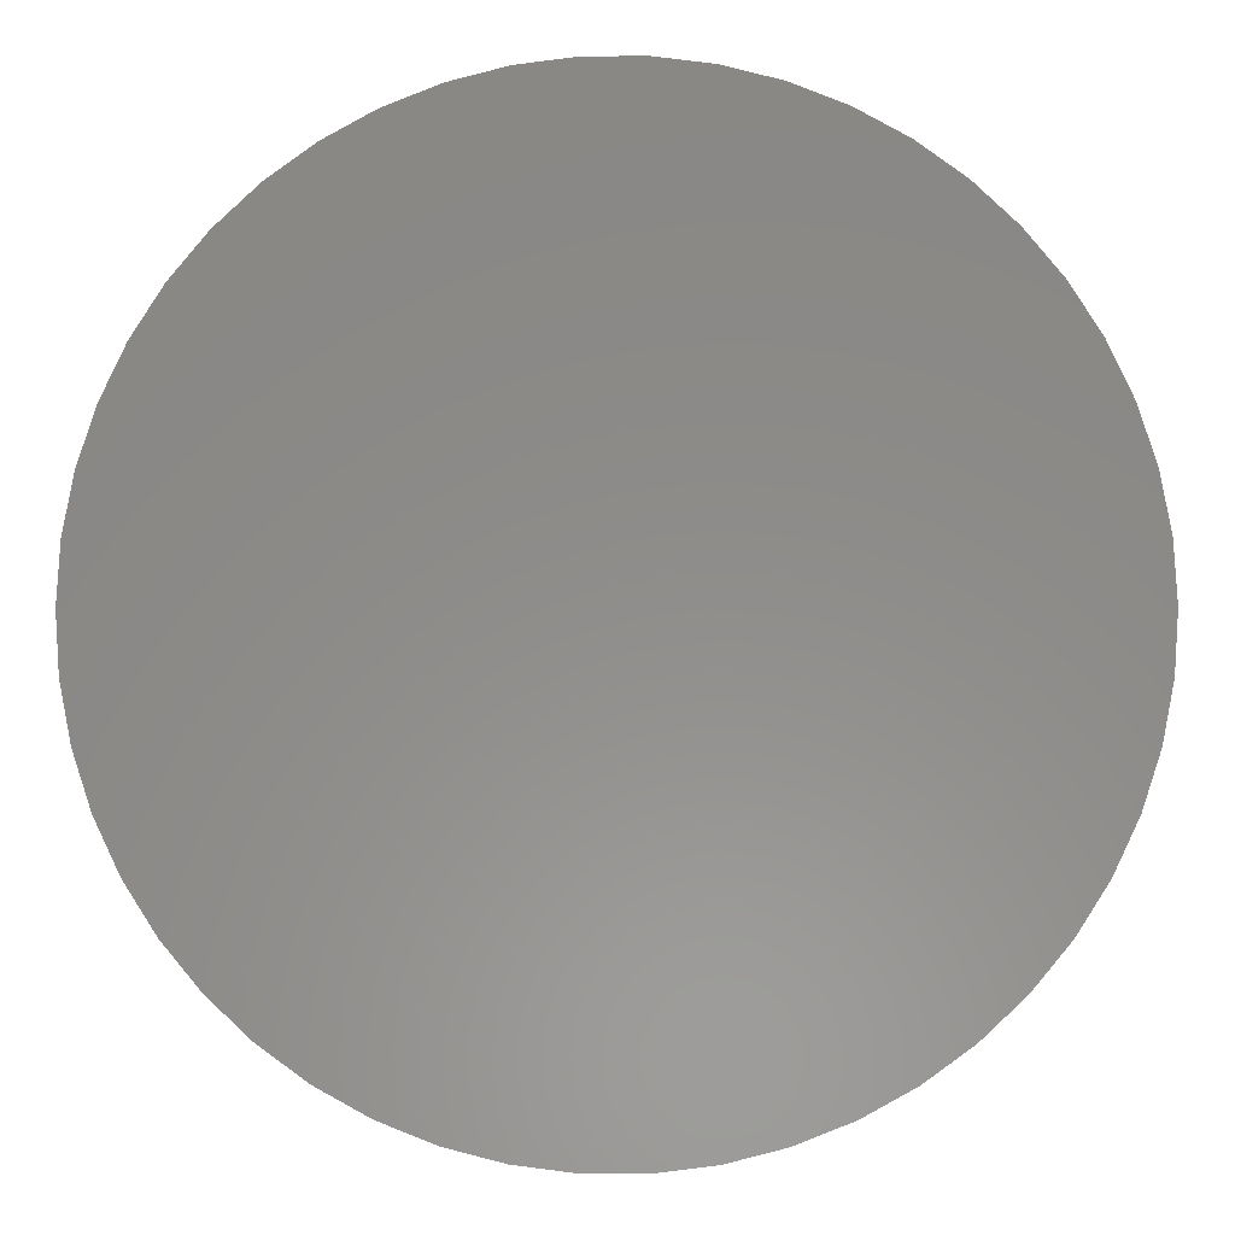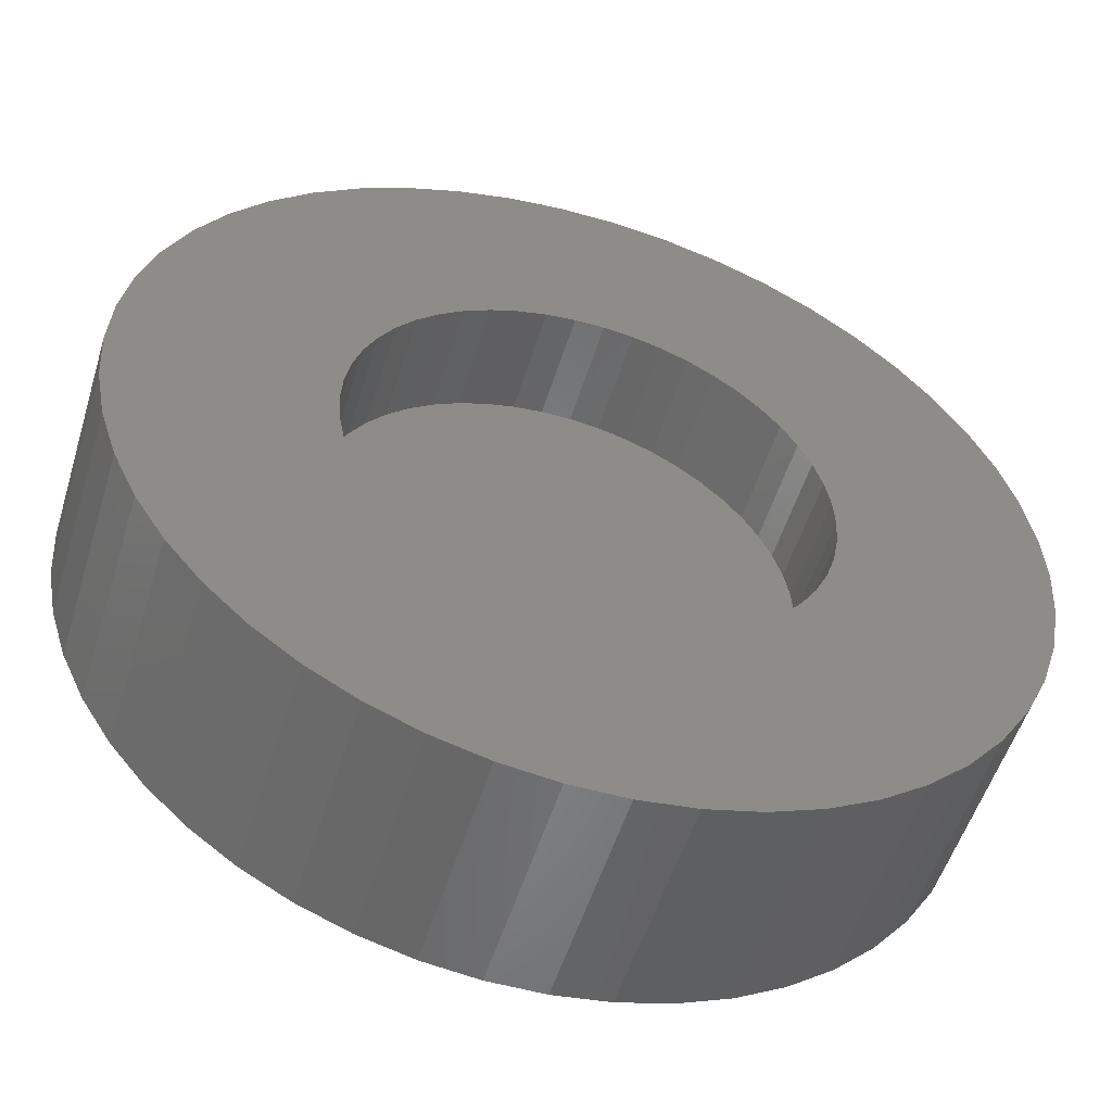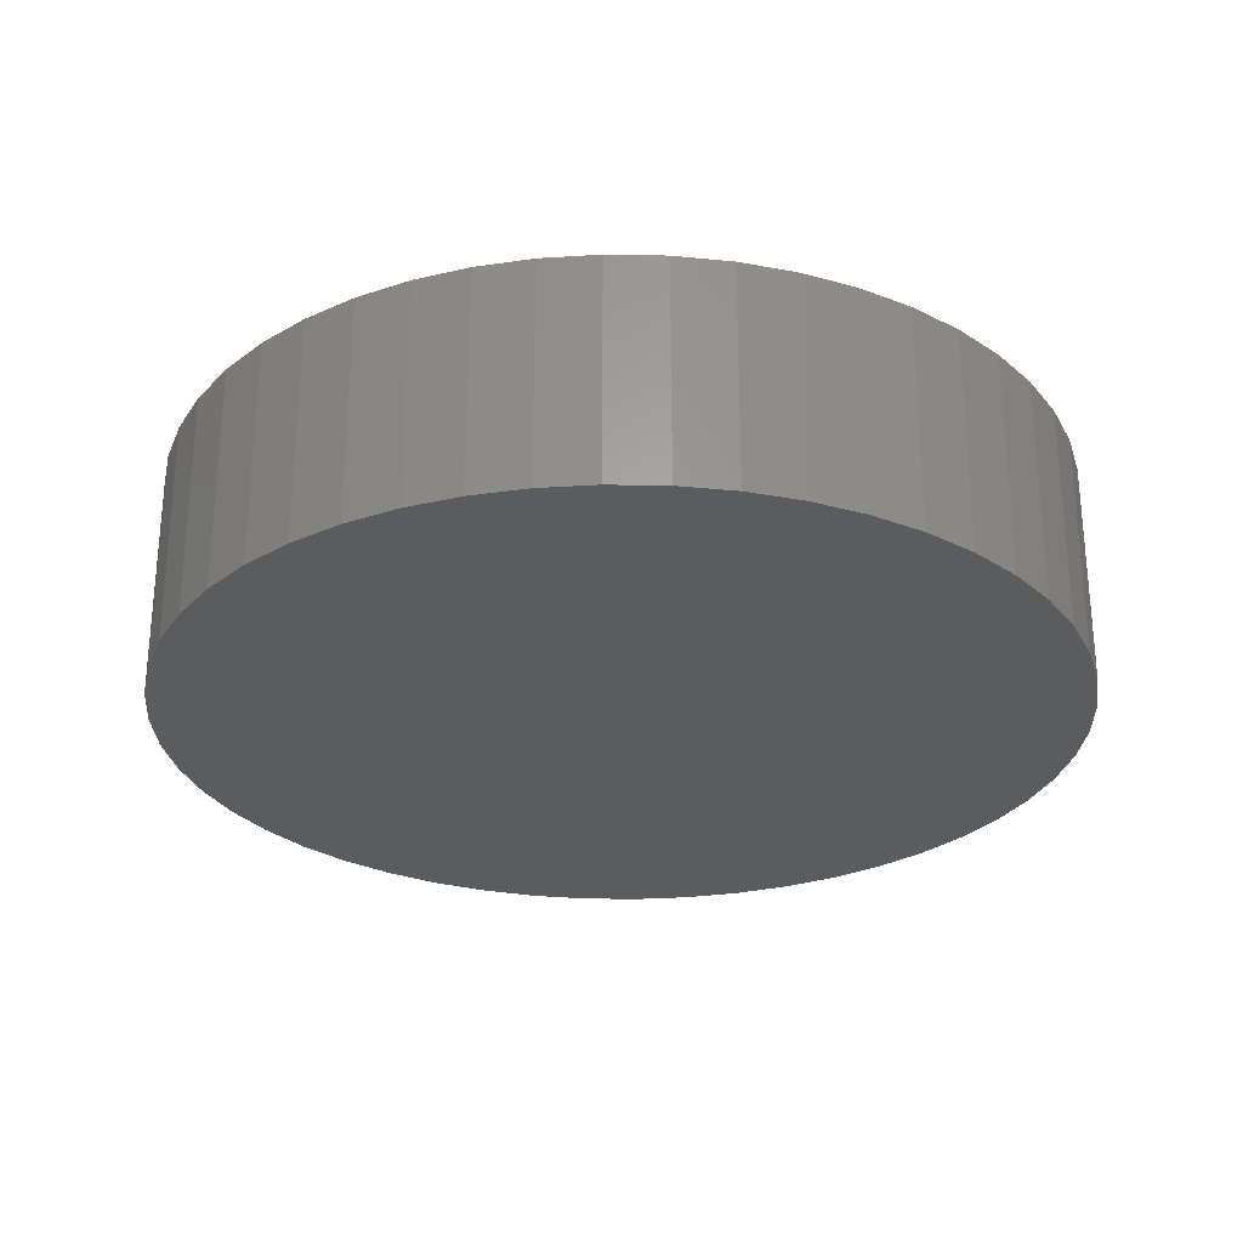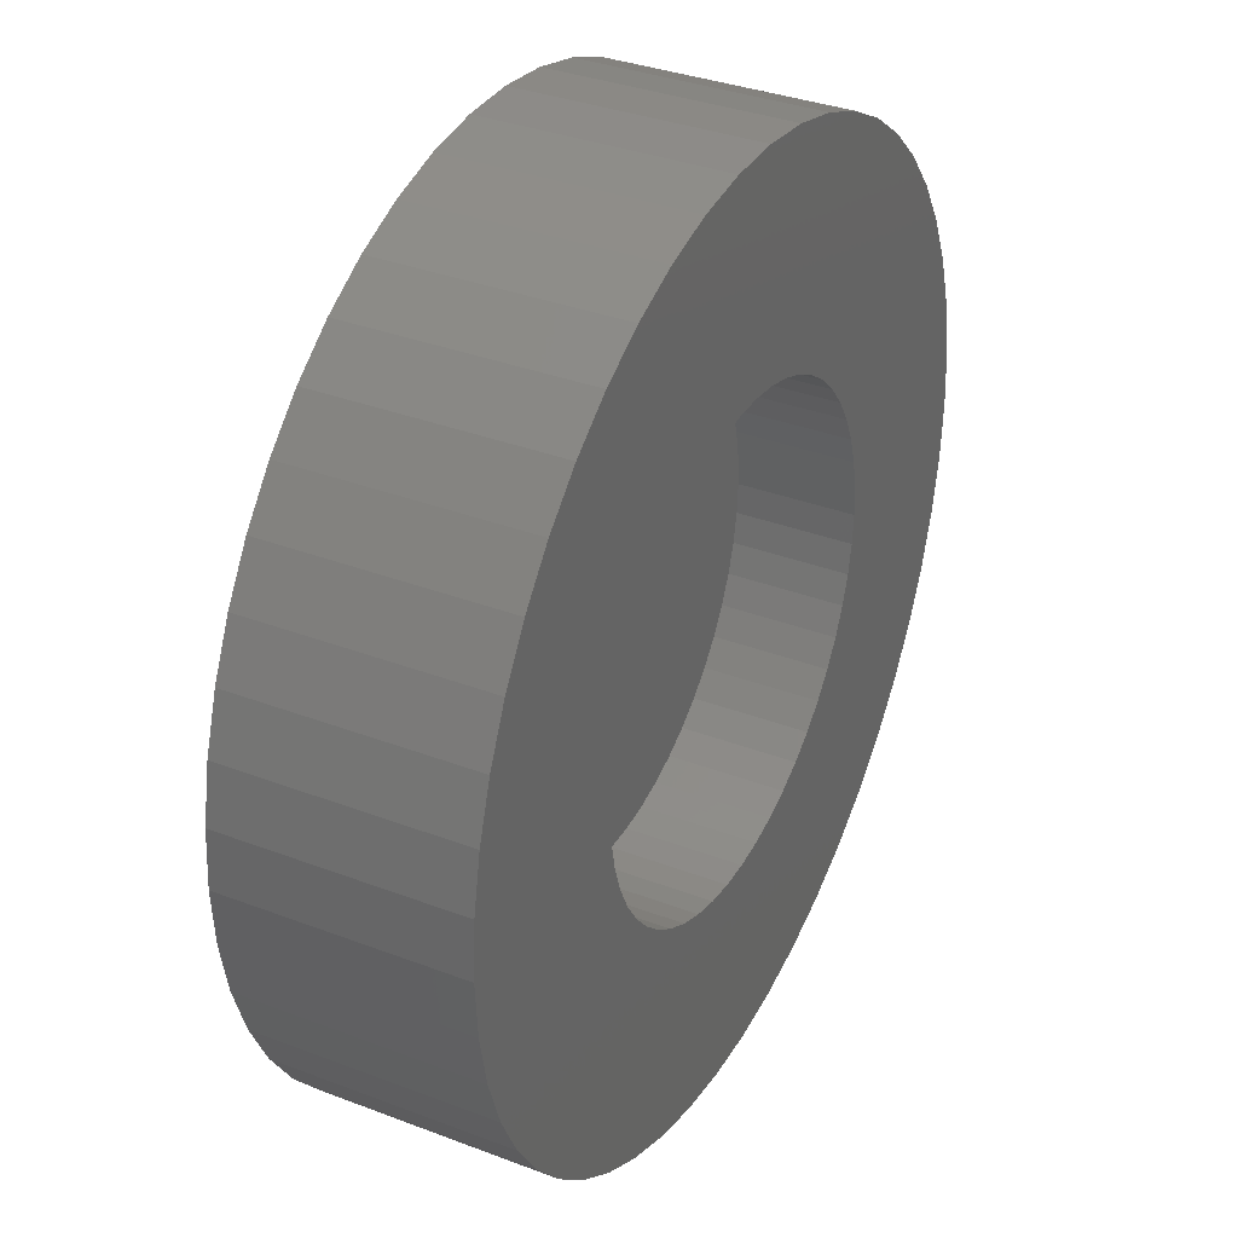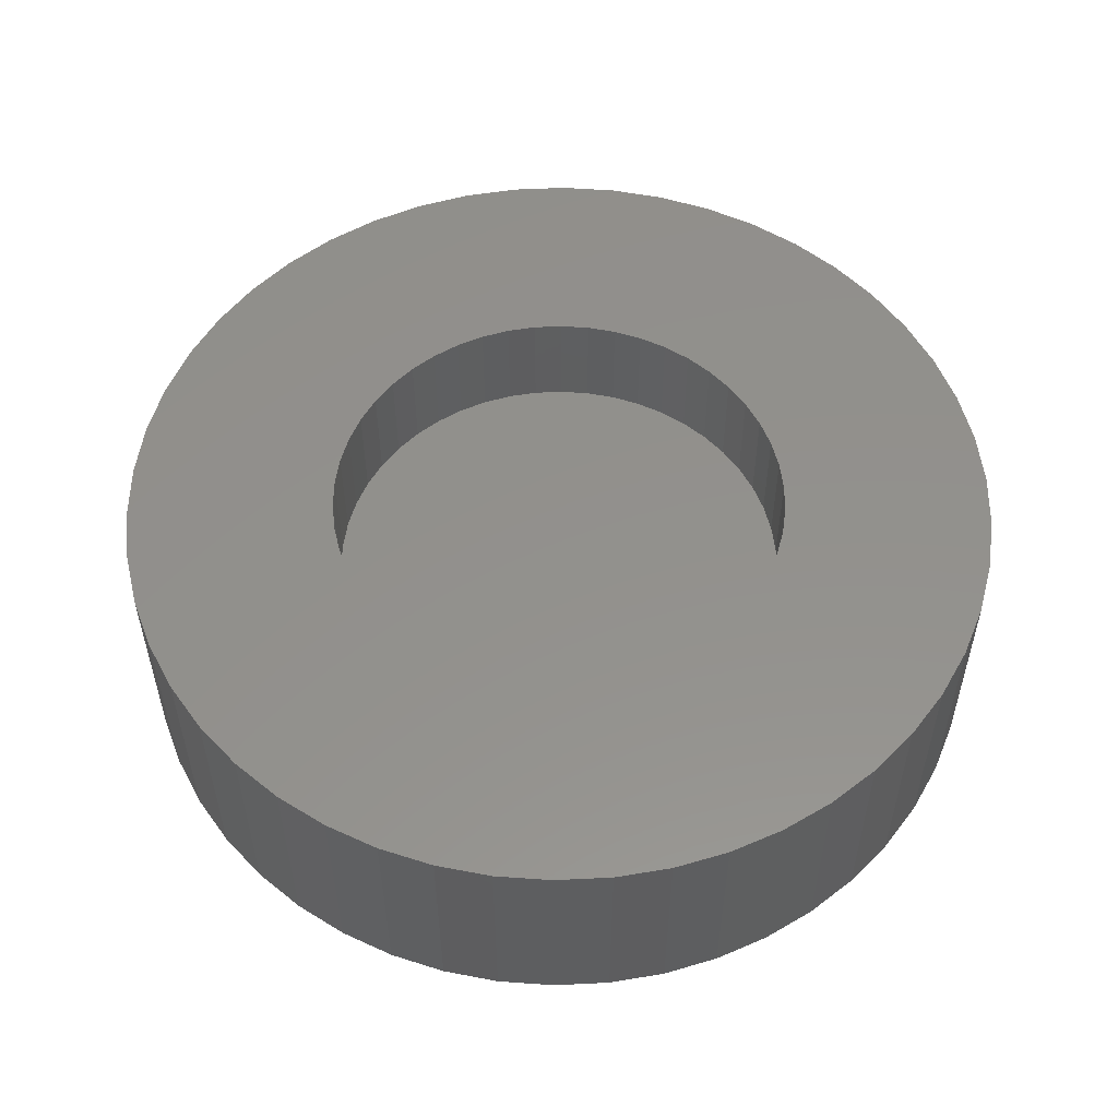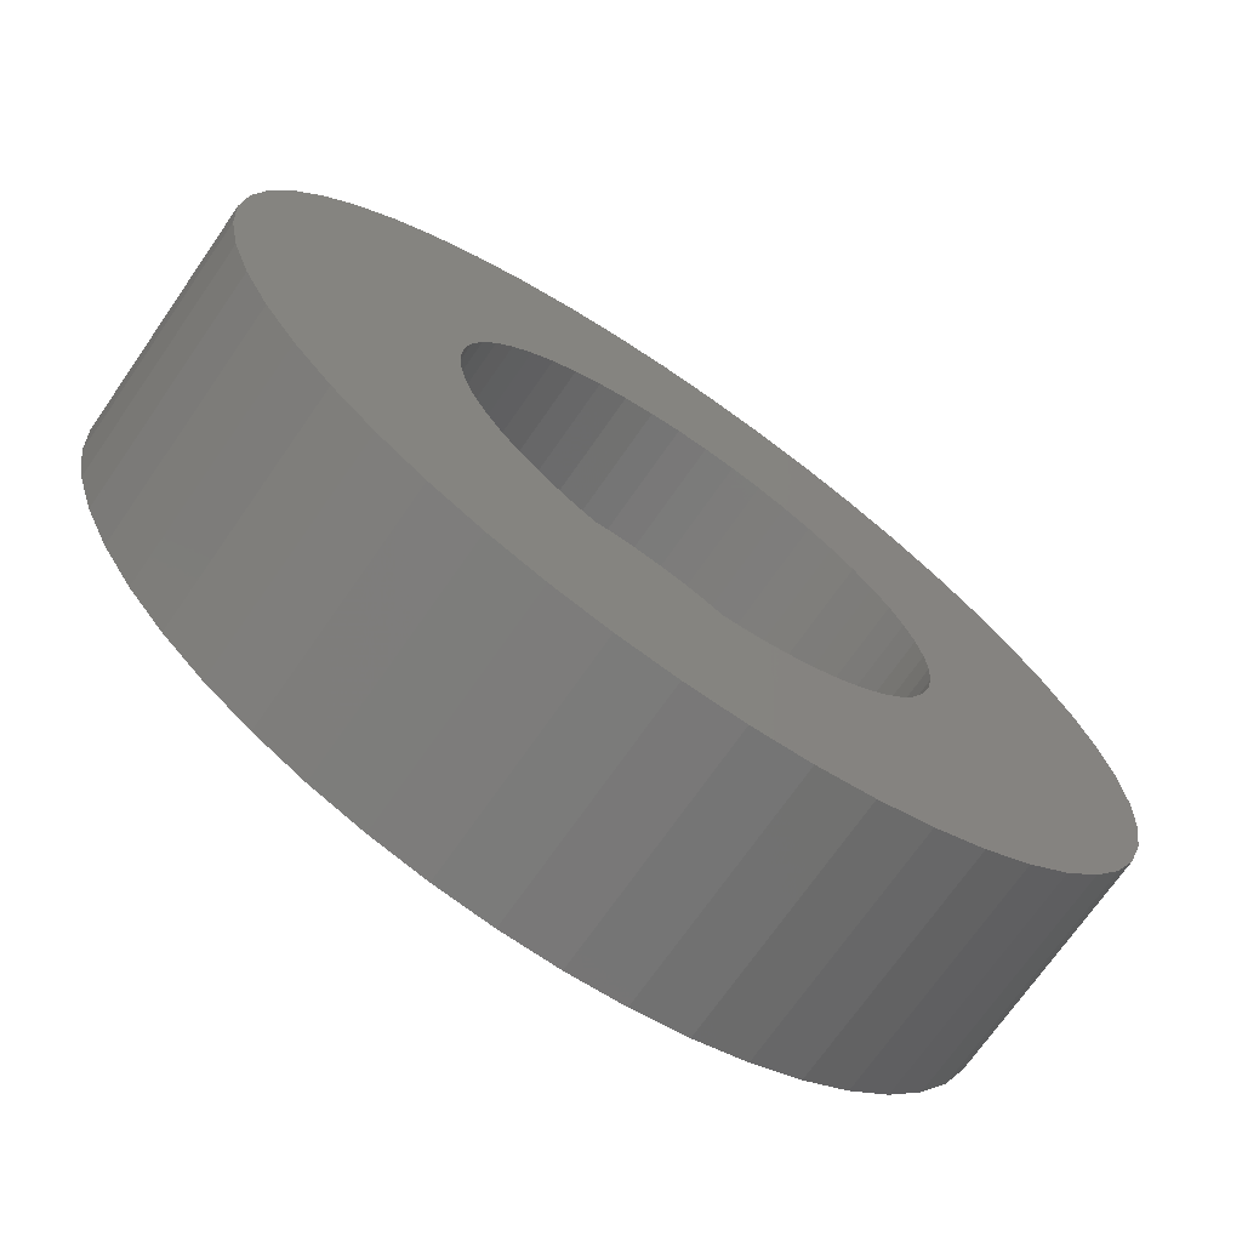
<metadata>
{"format":"stl","ext":"stl","renderer":"f3d","projection":"perspective","resolution":1024,"background":"white","views":[{"elev":-4.2,"azim":-179.0,"up":"+Y"},{"elev":-53.3,"azim":-17.0,"up":"+Y"},{"elev":-27.7,"azim":-124.0,"up":"+Z"},{"elev":35.0,"azim":-63.1,"up":"+Y"},{"elev":54.2,"azim":97.9,"up":"+Z"},{"elev":-71.4,"azim":-34.8,"up":"+Y"}]}
</metadata>
<code>
# stl→obj: 200 verts, 396 faces
v 19.84 2.507 10
v 19.37 4.974 0
v 19.37 4.974 10
v 19.84 2.507 0
v 20 0 10
v 20 0 0
v 18.6 7.362 0
v 18.6 7.362 10
v -18.6 7.362 0
v -17.53 9.635 10
v -17.53 9.635 0
v -18.6 7.362 10
v -18.6 -7.362 0
v -19.37 -4.974 10
v -19.37 -4.974 0
v -18.6 -7.362 10
v -10.72 -16.89 0
v -8.516 -18.1 10
v -10.72 -16.89 10
v -8.516 -18.1 0
v 8.516 18.1 0
v 6.18 19.02 10
v 8.516 18.1 10
v 6.18 19.02 0
v 16.18 -11.76 10
v 17.53 -9.635 0
v 17.53 -9.635 10
v 16.18 -11.76 0
v -6.18 19.02 0
v -8.516 18.1 10
v -6.18 19.02 10
v -8.516 18.1 0
v -16.18 11.76 10
v -16.18 11.76 0
v 3.748 -19.65 0
v 6.18 -19.02 10
v 3.748 -19.65 10
v 6.18 -19.02 0
v 17.53 9.635 0
v 17.53 9.635 10
v 10.5 0 10
v 10.42 1.316 10
v 19.84 -2.507 10
v 10.17 2.611 10
v 10.42 -1.316 10
v 9.763 3.865 10
v 19.37 -4.974 10
v 9.201 5.058 10
v 16.18 11.76 10
v 10.17 -2.611 10
v 8.495 6.172 10
v 14.58 13.69 10
v 18.6 -7.362 10
v 7.654 7.188 10
v 12.75 15.41 10
v 9.763 -3.865 10
v 6.693 8.09 10
v 10.72 16.89 10
v 9.201 -5.058 10
v 5.626 8.865 10
v 4.471 9.501 10
v 3.245 9.986 10
v 3.748 19.65 10
v 1.968 10.31 10
v 1.256 19.96 10
v 0.6593 10.48 10
v -0.6593 10.48 10
v -1.256 19.96 10
v -1.968 10.31 10
v -3.748 19.65 10
v -3.245 9.986 10
v -4.471 9.501 10
v -5.626 8.865 10
v -10.72 16.89 10
v -6.693 8.09 10
v -12.75 15.41 10
v -7.654 7.188 10
v -14.58 13.69 10
v -8.495 6.172 10
v -9.201 5.058 10
v 8.495 -6.172 10
v 14.58 -13.69 10
v 7.654 -7.188 10
v 12.75 -15.41 10
v 6.693 -8.09 10
v 10.72 -16.89 10
v 5.626 -8.865 10
v 8.516 -18.1 10
v 4.471 -9.501 10
v 3.245 -9.986 10
v 1.968 -10.31 10
v 1.256 -19.96 10
v 0.6593 -10.48 10
v -0.6593 -10.48 10
v -1.256 -19.96 10
v -1.968 -10.31 10
v -3.748 -19.65 10
v -3.245 -9.986 10
v -6.18 -19.02 10
v -4.471 -9.501 10
v -5.626 -8.865 10
v -6.693 -8.09 10
v -12.75 -15.41 10
v -7.654 -7.188 10
v -14.58 -13.69 10
v -8.495 -6.172 10
v -16.18 -11.76 10
v -9.201 -5.058 10
v -17.53 -9.635 10
v -9.763 -3.865 10
v -10.17 -2.611 10
v -10.42 -1.316 10
v -19.84 -2.507 10
v -10.5 0 10
v -9.763 3.865 10
v -10.17 2.611 10
v -19.37 4.974 10
v -10.42 1.316 10
v -19.84 2.507 10
v -20 0 10
v -6.18 -19.02 0
v 12.75 -15.41 0
v 14.58 -13.69 0
v 19.37 -4.974 0
v 18.6 -7.362 0
v 1.256 -19.96 0
v 8.516 -18.1 0
v 10.72 -16.89 0
v -12.75 -15.41 0
v 3.748 19.65 0
v 12.75 15.41 0
v 10.72 16.89 0
v -3.748 -19.65 0
v -1.256 -19.96 0
v 19.84 -2.507 0
v 16.18 11.76 0
v -16.18 -11.76 0
v -17.53 -9.635 0
v -14.58 13.69 0
v 1.256 19.96 0
v 14.58 13.69 0
v -10.72 16.89 0
v -3.748 19.65 0
v -1.256 19.96 0
v -14.58 -13.69 0
v -12.75 15.41 0
v -19.37 4.974 0
v -19.84 -2.507 0
v -19.84 2.507 0
v -20 0 0
v 10.42 1.316 5
v 10.17 2.611 5
v 10.5 0 5
v 9.201 5.058 5
v 8.495 6.172 5
v -0.6593 -10.48 5
v -1.968 -10.31 5
v 7.654 -7.188 5
v 6.693 -8.09 5
v -9.201 -5.058 5
v -8.495 -6.172 5
v 6.693 8.09 5
v 7.654 7.188 5
v 0.6593 10.48 5
v 1.968 10.31 5
v 3.245 -9.986 5
v 1.968 -10.31 5
v -4.471 9.501 5
v -3.245 9.986 5
v -9.763 3.865 5
v -10.17 2.611 5
v 3.245 9.986 5
v 4.471 9.501 5
v 10.42 -1.316 5
v 10.17 -2.611 5
v 9.201 -5.058 5
v 9.763 -3.865 5
v -6.693 8.09 5
v -5.626 8.865 5
v -10.17 -2.611 5
v -9.763 -3.865 5
v -10.42 1.316 5
v -10.5 0 5
v 5.626 8.865 5
v -7.654 7.188 5
v 8.495 -6.172 5
v -4.471 -9.501 5
v -5.626 -8.865 5
v 0.6593 -10.48 5
v -9.201 5.058 5
v 9.763 3.865 5
v -6.693 -8.09 5
v -7.654 -7.188 5
v 5.626 -8.865 5
v 4.471 -9.501 5
v -0.6593 10.48 5
v -1.968 10.31 5
v -3.245 -9.986 5
v -8.495 6.172 5
v -10.42 -1.316 5
f 1 2 3
f 2 1 4
f 5 4 1
f 4 5 6
f 3 7 8
f 7 3 2
f 9 10 11
f 10 9 12
f 13 14 15
f 14 13 16
f 17 18 19
f 18 17 20
f 21 22 23
f 22 21 24
f 25 26 27
f 26 25 28
f 29 30 31
f 30 29 32
f 11 33 34
f 33 11 10
f 35 36 37
f 36 35 38
f 8 39 40
f 39 8 7
f 41 5 1
f 42 1 3
f 5 41 43
f 44 3 8
f 45 43 41
f 46 8 40
f 43 45 47
f 48 40 49
f 50 47 45
f 51 49 52
f 47 50 53
f 54 52 55
f 56 53 50
f 57 55 58
f 53 56 27
f 59 27 56
f 1 42 41
f 3 44 42
f 8 46 44
f 40 48 46
f 60 58 23
f 49 51 48
f 52 54 51
f 55 57 54
f 61 23 22
f 58 60 57
f 23 61 60
f 62 22 63
f 22 62 61
f 63 64 62
f 65 64 63
f 65 66 64
f 65 67 66
f 68 67 65
f 68 69 67
f 70 69 68
f 69 70 71
f 31 71 70
f 71 31 72
f 30 72 31
f 72 30 73
f 74 73 30
f 73 74 75
f 76 75 74
f 75 76 77
f 78 77 76
f 77 78 79
f 33 79 78
f 10 80 33
f 79 33 80
f 27 59 25
f 81 25 59
f 25 81 82
f 83 82 81
f 82 83 84
f 85 84 83
f 84 85 86
f 87 86 85
f 86 87 88
f 89 88 87
f 88 89 36
f 90 36 89
f 36 90 37
f 91 37 90
f 91 92 37
f 93 92 91
f 94 92 93
f 94 95 92
f 96 95 94
f 97 96 98
f 96 97 95
f 99 98 100
f 18 100 101
f 98 99 97
f 19 101 102
f 103 102 104
f 105 104 106
f 100 18 99
f 107 106 108
f 109 108 110
f 16 110 111
f 14 111 112
f 101 19 18
f 113 112 114
f 80 10 115
f 12 115 10
f 102 103 19
f 115 12 116
f 104 105 103
f 117 116 12
f 106 107 105
f 116 117 118
f 108 109 107
f 119 118 117
f 110 16 109
f 118 119 114
f 111 14 16
f 120 114 119
f 112 113 14
f 114 120 113
f 20 99 18
f 99 20 121
f 122 82 84
f 82 122 123
f 53 124 47
f 124 53 125
f 126 37 92
f 37 126 35
f 127 86 88
f 86 127 128
f 129 19 103
f 19 129 17
f 24 63 22
f 63 24 130
f 131 58 55
f 58 131 132
f 133 95 97
f 95 133 134
f 47 135 43
f 135 47 124
f 40 136 49
f 136 40 39
f 137 109 138
f 109 137 107
f 34 78 139
f 78 34 33
f 130 65 63
f 65 130 140
f 141 55 52
f 55 141 131
f 32 74 30
f 74 32 142
f 132 23 58
f 23 132 21
f 49 141 52
f 141 49 136
f 43 6 5
f 6 43 135
f 143 31 70
f 31 143 29
f 82 28 25
f 28 82 123
f 134 92 95
f 92 134 126
f 140 68 65
f 68 140 144
f 145 107 137
f 107 145 105
f 128 84 86
f 84 128 122
f 135 4 6
f 124 4 135
f 124 2 4
f 125 2 124
f 125 7 2
f 26 7 125
f 26 39 7
f 28 39 26
f 28 136 39
f 123 136 28
f 123 141 136
f 122 141 123
f 122 131 141
f 128 131 122
f 128 132 131
f 127 132 128
f 127 21 132
f 38 21 127
f 38 24 21
f 35 24 38
f 35 130 24
f 126 130 35
f 126 140 130
f 134 140 126
f 134 144 140
f 133 144 134
f 133 143 144
f 121 143 133
f 121 29 143
f 20 29 121
f 20 32 29
f 17 32 20
f 17 142 32
f 129 142 17
f 129 146 142
f 145 146 129
f 145 139 146
f 137 139 145
f 137 34 139
f 138 34 137
f 138 11 34
f 13 11 138
f 13 9 11
f 15 9 13
f 15 147 9
f 148 147 15
f 148 149 147
f 149 148 150
f 146 78 76
f 78 146 139
f 38 88 36
f 88 38 127
f 142 76 74
f 76 142 146
f 147 12 9
f 12 147 117
f 149 117 147
f 117 149 119
f 15 113 148
f 113 15 14
f 144 70 68
f 70 144 143
f 148 120 150
f 120 148 113
f 150 119 149
f 119 150 120
f 145 103 105
f 103 145 129
f 138 16 13
f 16 138 109
f 27 125 53
f 125 27 26
f 121 97 99
f 97 121 133
f 151 44 152
f 44 151 42
f 153 42 151
f 42 153 41
f 154 51 155
f 51 154 48
f 156 96 94
f 96 156 157
f 158 85 83
f 85 158 159
f 106 160 108
f 160 106 161
f 162 54 57
f 54 162 163
f 164 64 66
f 64 164 165
f 166 91 90
f 91 166 167
f 168 71 72
f 71 168 169
f 116 170 115
f 170 116 171
f 172 61 62
f 61 172 173
f 174 41 153
f 41 174 45
f 175 45 174
f 45 175 50
f 176 56 177
f 56 176 59
f 178 73 75
f 73 178 179
f 110 180 111
f 180 110 181
f 114 182 118
f 182 114 183
f 179 72 73
f 72 179 168
f 184 57 60
f 57 184 162
f 177 50 175
f 50 177 56
f 185 75 77
f 75 185 178
f 108 181 110
f 181 108 160
f 186 59 176
f 59 186 81
f 187 101 100
f 101 187 188
f 167 93 91
f 93 167 189
f 115 190 80
f 190 115 170
f 191 48 154
f 48 191 46
f 173 60 61
f 60 173 184
f 188 102 101
f 102 188 192
f 104 161 106
f 161 104 193
f 151 174 153
f 152 174 151
f 152 175 174
f 191 175 152
f 191 177 175
f 154 177 191
f 154 176 177
f 155 176 154
f 155 186 176
f 163 186 155
f 163 158 186
f 162 158 163
f 162 159 158
f 184 159 162
f 184 194 159
f 173 194 184
f 173 195 194
f 172 195 173
f 172 166 195
f 165 166 172
f 165 167 166
f 164 167 165
f 164 189 167
f 196 189 164
f 196 156 189
f 197 156 196
f 197 157 156
f 169 157 197
f 169 198 157
f 168 198 169
f 168 187 198
f 179 187 168
f 179 188 187
f 178 188 179
f 178 192 188
f 185 192 178
f 185 193 192
f 199 193 185
f 199 161 193
f 190 161 199
f 190 160 161
f 170 160 190
f 170 181 160
f 171 181 170
f 171 180 181
f 182 180 171
f 182 200 180
f 200 182 183
f 197 67 69
f 67 197 196
f 195 90 89
f 90 195 166
f 194 89 87
f 89 194 195
f 157 98 96
f 98 157 198
f 196 66 67
f 66 196 164
f 155 54 163
f 54 155 51
f 152 46 191
f 46 152 44
f 111 200 112
f 200 111 180
f 169 69 71
f 69 169 197
f 189 94 93
f 94 189 156
f 165 62 64
f 62 165 172
f 158 81 186
f 81 158 83
f 192 104 102
f 104 192 193
f 198 100 98
f 100 198 187
f 112 183 114
f 183 112 200
f 118 171 116
f 171 118 182
f 79 185 77
f 185 79 199
f 159 87 85
f 87 159 194
f 80 199 79
f 199 80 190

</code>
